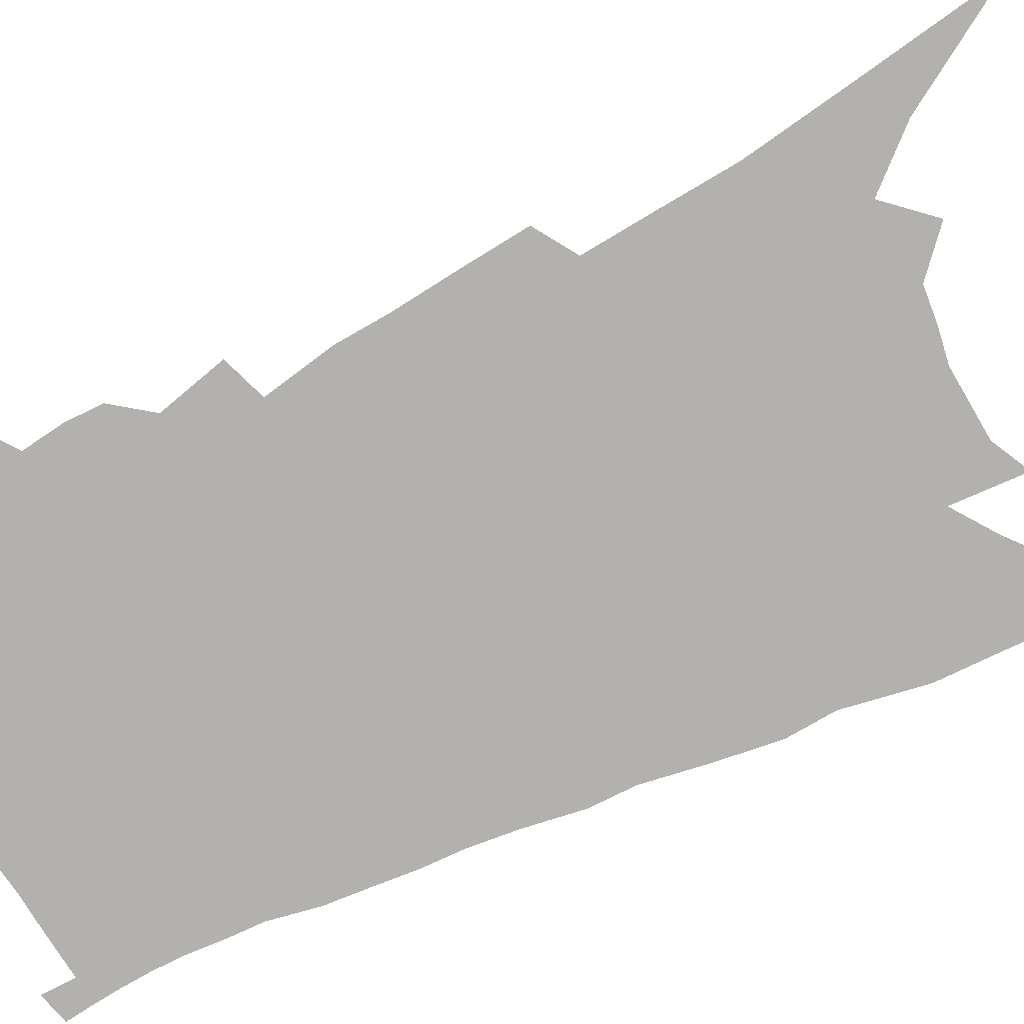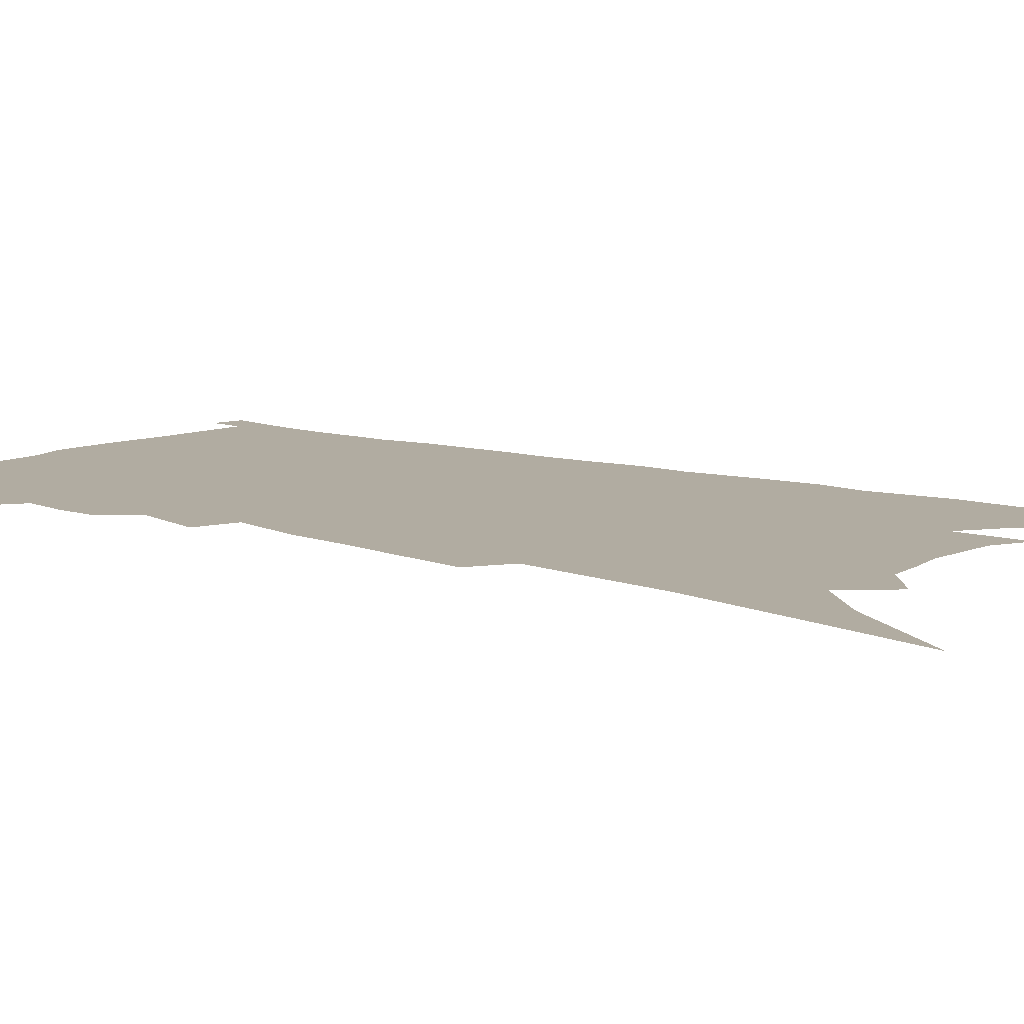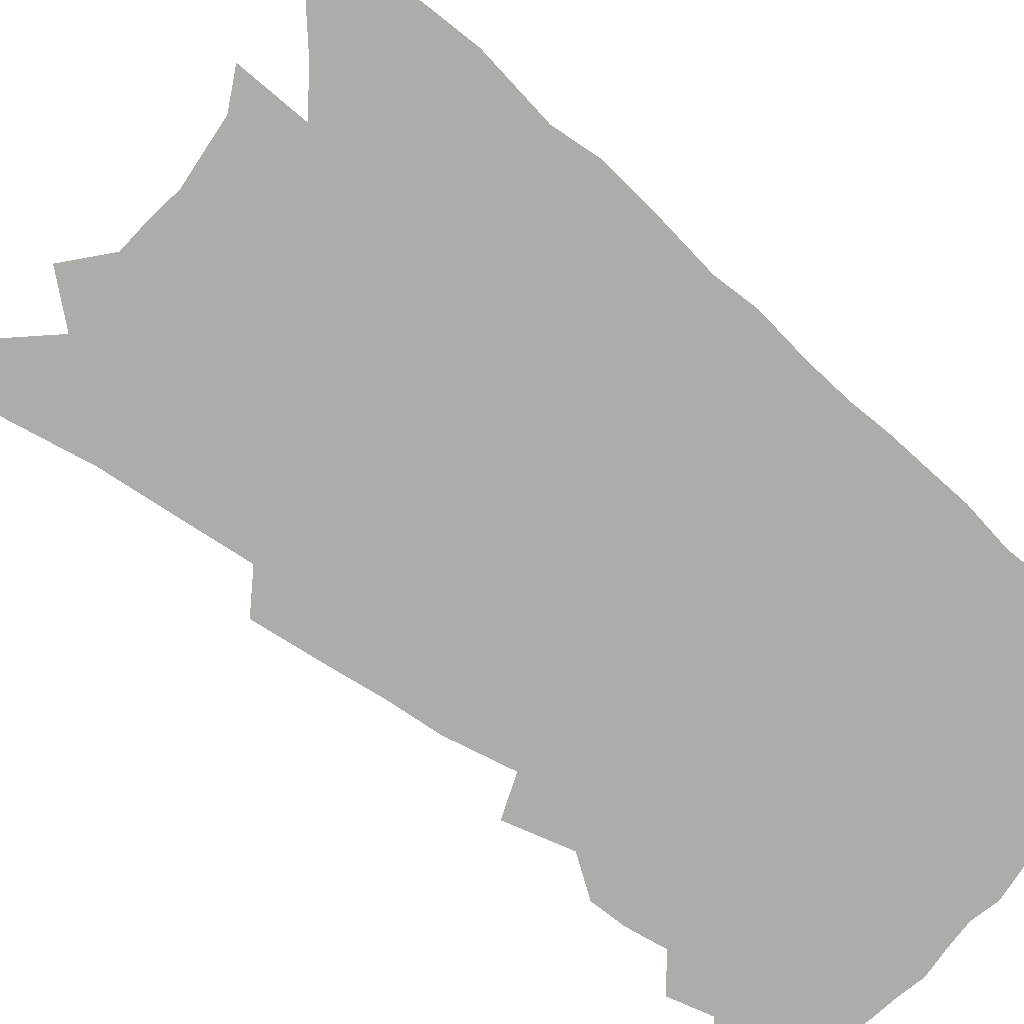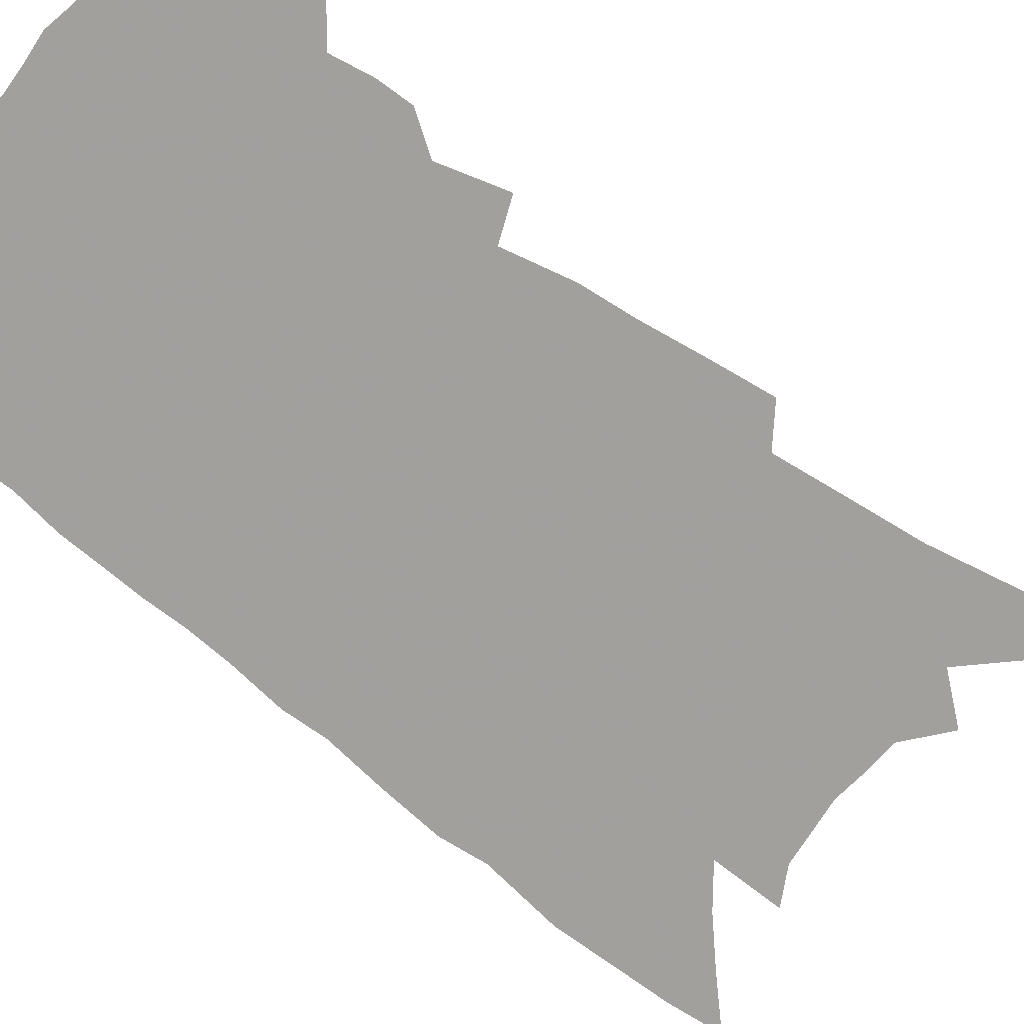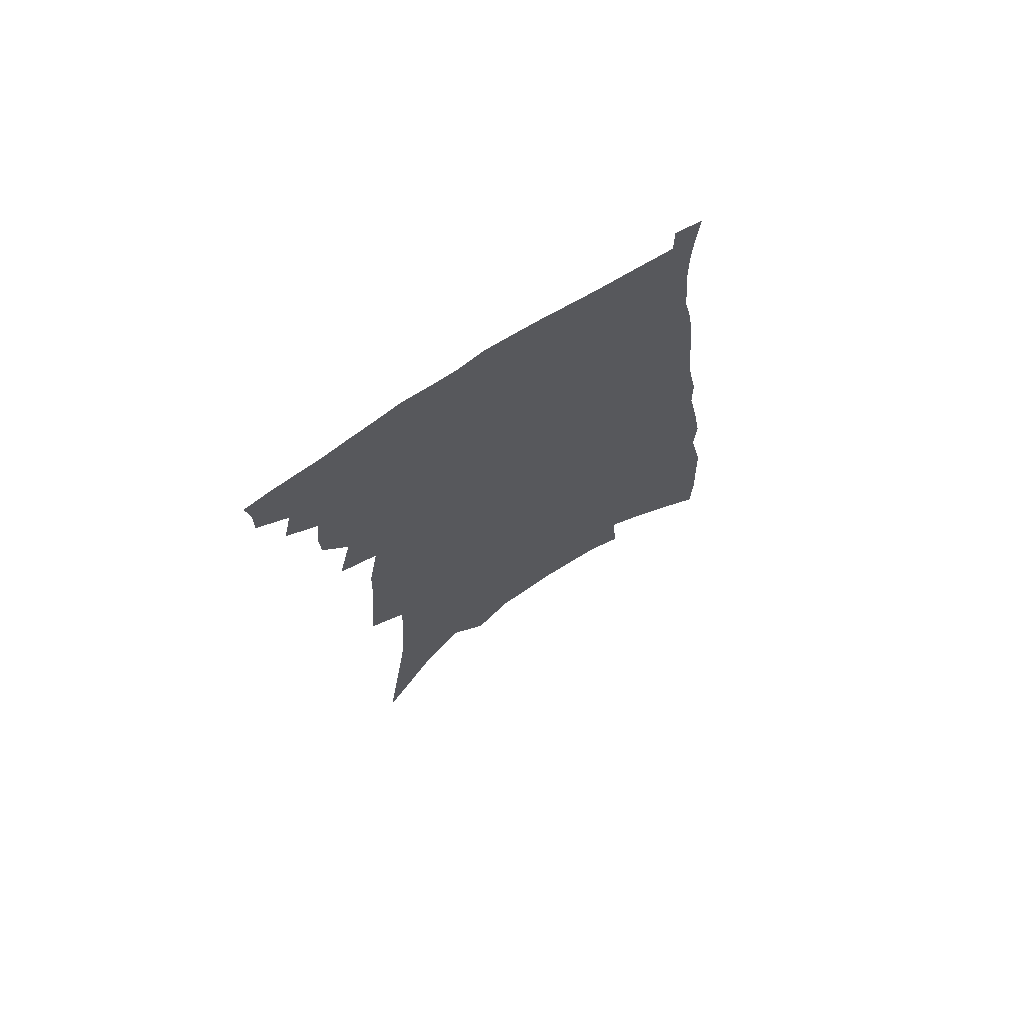
<metadata>
{"format":"obj","ext":"obj","renderer":"f3d","projection":"perspective","resolution":1024,"background":"white","views":[{"elev":-79.3,"azim":-62.2,"up":"+Z"},{"elev":10.2,"azim":-49.1,"up":"+Z"},{"elev":-77.0,"azim":54.1,"up":"+Z"},{"elev":-71.7,"azim":-124.1,"up":"+Z"},{"elev":71.8,"azim":-32.2,"up":"+Y"}]}
</metadata>
<code>
v 485.5 383.3 0
v 485.8 394.4 0
v 484.2 404.1 0
v 493.9 360.8 0
v 496.9 375.4 0
v 495.9 385.4 0
v 495.6 395.7 0
v 493.5 406.4 0
v 504.3 327.1 0
v 503.8 339.1 0
v 505.3 352.9 0
v 507.6 367.1 0
v 507.2 377.5 0
v 506.3 387.4 0
v 505 397.1 0
v 503 407.9 0
v 508.8 293 0
v 513.6 315.2 0
v 516.2 332.6 0
v 516.8 345.3 0
v 517.9 358.4 0
v 517.8 369.1 0
v 517.1 379.2 0
v 516.1 388.9 0
v 514.6 398.6 0
v 512.7 409.1 0
v 515.5 204 0
v 516.9 226.1 0
v 518.6 247.4 0
v 519.2 265.4 0
v 522.9 288.4 0
v 524.4 305.6 0
v 525.8 321.5 0
v 525.8 333.7 0
v 526.8 346.7 0
v 527.8 359.8 0
v 527.7 370.6 0
v 526.9 380.6 0
v 525.8 390.2 0
v 524.3 399.7 0
v 522 411.6 0
v 515.2 64.29 0
v 521.2 107.9 0
v 526.2 146.7 0
v 527.4 172.2 0
v 528.7 196 0
v 531.1 221.5 0
v 531.9 241.4 0
v 532.6 260 0
v 533.8 278.5 0
v 535.2 296.2 0
v 536.5 312.5 0
v 538 327.8 0
v 538.5 340 0
v 537.9 350.6 0
v 538.3 362.4 0
v 537.6 372.2 0
v 536.5 381.9 0
v 535.3 391.7 0
v 533.8 401.5 0
v 531.6 413.6 0
v 537 102.3 0
v 539.3 135.2 0
v 541.3 164.9 0
v 541.9 188.1 0
v 542 208.4 0
v 544.4 234.3 0
v 543.9 250.3 0
v 544.3 267.4 0
v 545.3 285.1 0
v 545.6 299.6 0
v 546.9 316.2 0
v 547.4 328.6 0
v 548.1 341.9 0
v 547.9 352.9 0
v 547.8 363.4 0
v 547.8 373.8 0
v 546.3 383.2 0
v 545.2 392.9 0
v 543.5 403.5 0
v 541.1 416.3 0
v 551.7 120.2 0
v 554.3 154.9 0
v 554.9 179.4 0
v 554.1 198 0
v 554.9 220.8 0
v 555.6 241.8 0
v 555.3 257.6 0
v 556 275.2 0
v 555.6 288.6 0
v 556 303.6 0
v 556.3 316.6 0
v 557.4 331.6 0
v 557.7 343.8 0
v 557.5 354.3 0
v 557.2 364.4 0
v 557.2 374.7 0
v 556.3 384.1 0
v 555.4 393.5 0
v 553.7 404 0
v 551.5 416 0
v 564.9 106.3 0
v 566 138 0
v 566.1 162.9 0
v 566.2 186.8 0
v 565.8 206.5 0
v 565.7 226.6 0
v 565.7 244.8 0
v 565.5 261.3 0
v 565.8 277.5 0
v 565.9 292.5 0
v 566 306.2 0
v 566.9 321.9 0
v 566.5 332.5 0
v 567.3 345.9 0
v 566.9 355.5 0
v 567 366.2 0
v 566.4 375.6 0
v 565.6 385 0
v 564.9 394.4 0
v 563.6 404.4 0
v 561.6 416.3 0
v 577.9 118.8 0
v 577.7 145.5 0
v 577.5 170.3 0
v 576.8 188.9 0
v 576.3 209.3 0
v 576.1 231.2 0
v 576 250.8 0
v 575.4 264.2 0
v 575.7 280.3 0
v 575.6 294.1 0
v 575.6 307.7 0
v 576.1 323.3 0
v 576.4 335.8 0
v 576.3 346.4 0
v 576.2 356.6 0
v 576.4 367.4 0
v 575.7 376.4 0
v 575.4 385.8 0
v 574.4 395.4 0
v 573.3 405.5 0
v 571.1 419.1 0
v 589.4 120.2 0
v 588.8 149.6 0
v 588.2 171.7 0
v 587.4 192.3 0
v 586.7 213.3 0
v 586.4 228.4 0
v 585.2 254.7 0
v 585.4 267.4 0
v 585.4 281.3 0
v 585.3 296.2 0
v 585.1 309.7 0
v 585.3 324.1 0
v 585.3 336.5 0
v 585.4 347.1 0
v 585.3 357 0
v 585.3 367.6 0
v 585.1 377 0
v 584.8 386.3 0
v 584.3 395.7 0
v 582.9 406.6 0
v 581.3 418.7 0
v 600.9 122.4 0
v 599.8 150.3 0
v 598.9 172.5 0
v 597.9 194.4 0
v 597.1 214 0
v 596.6 229.1 0
v 596.4 246.5 0
v 595.6 262.9 0
v 595 281.9 0
v 594.6 297.2 0
v 594.4 310.6 0
v 594.3 324.4 0
v 594.4 335.4 0
v 594.4 347.7 0
v 594.5 357.8 0
v 594.5 368 0
v 594.6 377.4 0
v 594.3 386.7 0
v 593.8 396.3 0
v 592.9 406.7 0
v 591.7 417.9 0
v 612.5 121.9 0
v 610.9 149.8 0
v 610 170 0
v 608.7 192.6 0
v 607.6 212.2 0
v 606.7 232.2 0
v 606.1 249.5 0
v 605.1 267.8 0
v 604.6 281.3 0
v 604 297.1 0
v 603.7 310.4 0
v 603.5 323.1 0
v 603.3 336.1 0
v 603.4 347 0
v 603.4 358.3 0
v 603.6 368.3 0
v 603.8 377.6 0
v 604.1 386.8 0
v 604.1 395.9 0
v 603.4 405.9 0
v 602.4 416.5 0
v 624.2 121.4 0
v 622.8 144.7 0
v 621 168.9 0
v 619.9 188.8 0
v 618.2 210.5 0
v 616.8 231.5 0
v 615.8 248.9 0
v 615.1 264.9 0
v 614.1 280.7 0
v 613.8 294.3 0
v 613.1 308.6 0
v 613.1 320.8 0
v 612.1 336.4 0
v 612.4 346.7 0
v 612.2 358.3 0
v 612.6 367.6 0
v 612.9 377.3 0
v 613.1 386.7 0
v 613.4 395.8 0
v 613.5 405.1 0
v 613 415.1 0
v 636.7 115.6 0
v 634.9 139.6 0
v 633.5 161.3 0
v 631.1 185.8 0
v 629.3 206.8 0
v 627.4 227.8 0
v 626.6 244.2 0
v 626.6 258.1 0
v 623.9 278.6 0
v 623.6 292 0
v 622.7 306.3 0
v 623.3 317 0
v 622.2 332.1 0
v 622 344 0
v 621 357.1 0
v 621.7 366.7 0
v 621.7 378 0
v 622.1 386.6 0
v 622.5 395.6 0
v 622.9 404.6 0
v 622.7 414.5 0
v 648.3 130.6 0
v 645.5 156.3 0
v 643.8 177.7 0
v 641.7 199.4 0
v 639.4 220.6 0
v 637.6 239.5 0
v 637 255.2 0
v 635.9 271.3 0
v 634.3 287.6 0
v 633.9 301 0
v 632.6 316.4 0
v 632 329.3 0
v 632.4 340.4 0
v 631.4 353.2 0
v 631.1 365 0
v 630.5 376.9 0
v 631 386.3 0
v 631.6 395.2 0
v 632 404.3 0
v 632.2 413.8 0
v 662.9 119 0
v 660.7 142.9 0
v 658.1 166.4 0
v 656.2 187.6 0
v 653.7 209 0
v 651.5 228.8 0
v 649.7 247 0
v 648.3 263.8 0
v 646.9 279.8 0
v 644.7 296.6 0
v 643.7 310.9 0
v 644.4 322.6 0
v 642.3 337.8 0
v 640.8 351.6 0
v 640.5 363.3 0
v 640.2 374.4 0
v 640.3 384.8 0
v 640.5 394.8 0
v 641 403.9 0
v 641.5 413 0
v 641.4 424.2 0
v 678.3 106 0
v 678.8 124.6 0
v 677.8 145.2 0
v 677 164.9 0
v 671.7 191.5 0
v 672.3 207.6 0
v 669 228.5 0
v 665 249.5 0
v 664.6 264.7 0
v 661.2 283.4 0
v 659.1 299.6 0
v 658.3 313.5 0
v 656.7 328.2 0
v 655.2 342.3 0
v 651.7 358.8 0
v 651.1 370.5 0
v 649.9 383.2 0
v 649.7 393.9 0
v 650 403.3 0
v 650.6 412.4 0
v 651.5 421.8 0
f 5 6 1
f 1 6 2
f 6 7 2
f 2 7 3
f 7 8 3
f 11 12 4
f 4 12 5
f 12 13 5
f 5 13 6
f 13 14 6
f 6 14 7
f 14 15 7
f 7 15 8
f 15 16 8
f 18 19 9
f 9 19 10
f 19 20 10
f 10 20 11
f 20 21 11
f 11 21 12
f 21 22 12
f 12 22 13
f 22 23 13
f 13 23 14
f 23 24 14
f 14 24 15
f 24 25 15
f 15 25 16
f 25 26 16
f 31 32 17
f 17 32 18
f 32 33 18
f 18 33 19
f 33 34 19
f 19 34 20
f 34 35 20
f 20 35 21
f 35 36 21
f 21 36 22
f 36 37 22
f 22 37 23
f 37 38 23
f 23 38 24
f 38 39 24
f 24 39 25
f 39 40 25
f 25 40 26
f 40 41 26
f 46 47 27
f 27 47 28
f 47 48 28
f 28 48 29
f 48 49 29
f 29 49 30
f 49 50 30
f 30 50 31
f 50 51 31
f 31 51 32
f 51 52 32
f 32 52 33
f 52 53 33
f 33 53 34
f 53 54 34
f 34 54 35
f 54 55 35
f 35 55 36
f 55 56 36
f 36 56 37
f 56 57 37
f 37 57 38
f 57 58 38
f 38 58 39
f 58 59 39
f 39 59 40
f 59 60 40
f 40 60 41
f 60 61 41
f 42 62 43
f 62 63 43
f 43 63 44
f 63 64 44
f 44 64 45
f 64 65 45
f 45 65 46
f 65 66 46
f 46 66 47
f 66 67 47
f 47 67 48
f 67 68 48
f 48 68 49
f 68 69 49
f 49 69 50
f 69 70 50
f 50 70 51
f 70 71 51
f 51 71 52
f 71 72 52
f 52 72 53
f 72 73 53
f 53 73 54
f 73 74 54
f 54 74 55
f 74 75 55
f 55 75 56
f 75 76 56
f 56 76 57
f 76 77 57
f 57 77 58
f 77 78 58
f 58 78 59
f 78 79 59
f 59 79 60
f 79 80 60
f 60 80 61
f 80 81 61
f 62 82 63
f 82 83 63
f 63 83 64
f 83 84 64
f 64 84 65
f 84 85 65
f 65 85 66
f 85 86 66
f 66 86 67
f 86 87 67
f 67 87 68
f 87 88 68
f 68 88 69
f 88 89 69
f 69 89 70
f 89 90 70
f 70 90 71
f 90 91 71
f 71 91 72
f 91 92 72
f 72 92 73
f 92 93 73
f 73 93 74
f 93 94 74
f 74 94 75
f 94 95 75
f 75 95 76
f 95 96 76
f 76 96 77
f 96 97 77
f 77 97 78
f 97 98 78
f 78 98 79
f 98 99 79
f 79 99 80
f 99 100 80
f 80 100 81
f 100 101 81
f 102 103 82
f 82 103 83
f 103 104 83
f 83 104 84
f 104 105 84
f 84 105 85
f 105 106 85
f 85 106 86
f 106 107 86
f 86 107 87
f 107 108 87
f 87 108 88
f 108 109 88
f 88 109 89
f 109 110 89
f 89 110 90
f 110 111 90
f 90 111 91
f 111 112 91
f 91 112 92
f 112 113 92
f 92 113 93
f 113 114 93
f 93 114 94
f 114 115 94
f 94 115 95
f 115 116 95
f 95 116 96
f 116 117 96
f 96 117 97
f 117 118 97
f 97 118 98
f 118 119 98
f 98 119 99
f 119 120 99
f 99 120 100
f 120 121 100
f 100 121 101
f 121 122 101
f 102 123 103
f 123 124 103
f 103 124 104
f 124 125 104
f 104 125 105
f 125 126 105
f 105 126 106
f 126 127 106
f 106 127 107
f 127 128 107
f 107 128 108
f 128 129 108
f 108 129 109
f 129 130 109
f 109 130 110
f 130 131 110
f 110 131 111
f 131 132 111
f 111 132 112
f 132 133 112
f 112 133 113
f 133 134 113
f 113 134 114
f 134 135 114
f 114 135 115
f 135 136 115
f 115 136 116
f 136 137 116
f 116 137 117
f 137 138 117
f 117 138 118
f 138 139 118
f 118 139 119
f 139 140 119
f 119 140 120
f 140 141 120
f 120 141 121
f 141 142 121
f 121 142 122
f 142 143 122
f 123 144 124
f 144 145 124
f 124 145 125
f 145 146 125
f 125 146 126
f 146 147 126
f 126 147 127
f 147 148 127
f 127 148 128
f 148 149 128
f 128 149 129
f 149 150 129
f 129 150 130
f 150 151 130
f 130 151 131
f 151 152 131
f 131 152 132
f 152 153 132
f 132 153 133
f 153 154 133
f 133 154 134
f 154 155 134
f 134 155 135
f 155 156 135
f 135 156 136
f 156 157 136
f 136 157 137
f 157 158 137
f 137 158 138
f 158 159 138
f 138 159 139
f 159 160 139
f 139 160 140
f 160 161 140
f 140 161 141
f 161 162 141
f 141 162 142
f 162 163 142
f 142 163 143
f 163 164 143
f 144 165 145
f 165 166 145
f 145 166 146
f 166 167 146
f 146 167 147
f 167 168 147
f 147 168 148
f 168 169 148
f 148 169 149
f 169 170 149
f 149 170 150
f 170 171 150
f 150 171 151
f 171 172 151
f 151 172 152
f 172 173 152
f 152 173 153
f 173 174 153
f 153 174 154
f 174 175 154
f 154 175 155
f 175 176 155
f 155 176 156
f 176 177 156
f 156 177 157
f 177 178 157
f 157 178 158
f 178 179 158
f 158 179 159
f 179 180 159
f 159 180 160
f 180 181 160
f 160 181 161
f 181 182 161
f 161 182 162
f 182 183 162
f 162 183 163
f 183 184 163
f 163 184 164
f 184 185 164
f 165 186 166
f 186 187 166
f 166 187 167
f 187 188 167
f 167 188 168
f 188 189 168
f 168 189 169
f 189 190 169
f 169 190 170
f 190 191 170
f 170 191 171
f 191 192 171
f 171 192 172
f 192 193 172
f 172 193 173
f 193 194 173
f 173 194 174
f 194 195 174
f 174 195 175
f 195 196 175
f 175 196 176
f 196 197 176
f 176 197 177
f 197 198 177
f 177 198 178
f 198 199 178
f 178 199 179
f 199 200 179
f 179 200 180
f 200 201 180
f 180 201 181
f 201 202 181
f 181 202 182
f 202 203 182
f 182 203 183
f 203 204 183
f 183 204 184
f 204 205 184
f 184 205 185
f 205 206 185
f 186 207 187
f 207 208 187
f 187 208 188
f 208 209 188
f 188 209 189
f 209 210 189
f 189 210 190
f 210 211 190
f 190 211 191
f 211 212 191
f 191 212 192
f 212 213 192
f 192 213 193
f 213 214 193
f 193 214 194
f 214 215 194
f 194 215 195
f 215 216 195
f 195 216 196
f 216 217 196
f 196 217 197
f 217 218 197
f 197 218 198
f 218 219 198
f 198 219 199
f 219 220 199
f 199 220 200
f 220 221 200
f 200 221 201
f 221 222 201
f 201 222 202
f 222 223 202
f 202 223 203
f 223 224 203
f 203 224 204
f 224 225 204
f 204 225 205
f 225 226 205
f 205 226 206
f 226 227 206
f 207 228 208
f 228 229 208
f 208 229 209
f 229 230 209
f 209 230 210
f 230 231 210
f 210 231 211
f 231 232 211
f 211 232 212
f 232 233 212
f 212 233 213
f 233 234 213
f 213 234 214
f 234 235 214
f 214 235 215
f 235 236 215
f 215 236 216
f 236 237 216
f 216 237 217
f 237 238 217
f 217 238 218
f 238 239 218
f 218 239 219
f 239 240 219
f 219 240 220
f 240 241 220
f 220 241 221
f 241 242 221
f 221 242 222
f 242 243 222
f 222 243 223
f 243 244 223
f 223 244 224
f 244 245 224
f 224 245 225
f 245 246 225
f 225 246 226
f 246 247 226
f 226 247 227
f 247 248 227
f 229 249 230
f 249 250 230
f 230 250 231
f 250 251 231
f 231 251 232
f 251 252 232
f 232 252 233
f 252 253 233
f 233 253 234
f 253 254 234
f 234 254 235
f 254 255 235
f 235 255 236
f 255 256 236
f 236 256 237
f 256 257 237
f 237 257 238
f 257 258 238
f 238 258 239
f 258 259 239
f 239 259 240
f 259 260 240
f 240 260 241
f 260 261 241
f 241 261 242
f 261 262 242
f 242 262 243
f 262 263 243
f 243 263 244
f 263 264 244
f 244 264 245
f 264 265 245
f 245 265 246
f 265 266 246
f 246 266 247
f 266 267 247
f 247 267 248
f 267 268 248
f 249 269 250
f 269 270 250
f 250 270 251
f 270 271 251
f 251 271 252
f 271 272 252
f 252 272 253
f 272 273 253
f 253 273 254
f 273 274 254
f 254 274 255
f 274 275 255
f 255 275 256
f 275 276 256
f 256 276 257
f 276 277 257
f 257 277 258
f 277 278 258
f 258 278 259
f 278 279 259
f 259 279 260
f 279 280 260
f 260 280 261
f 280 281 261
f 261 281 262
f 281 282 262
f 262 282 263
f 282 283 263
f 263 283 264
f 283 284 264
f 264 284 265
f 284 285 265
f 265 285 266
f 285 286 266
f 266 286 267
f 286 287 267
f 267 287 268
f 287 288 268
f 269 290 270
f 290 291 270
f 270 291 271
f 291 292 271
f 271 292 272
f 292 293 272
f 272 293 273
f 293 294 273
f 273 294 274
f 294 295 274
f 274 295 275
f 295 296 275
f 275 296 276
f 296 297 276
f 276 297 277
f 297 298 277
f 277 298 278
f 298 299 278
f 278 299 279
f 299 300 279
f 279 300 280
f 300 301 280
f 280 301 281
f 301 302 281
f 281 302 282
f 302 303 282
f 282 303 283
f 303 304 283
f 283 304 284
f 304 305 284
f 284 305 285
f 305 306 285
f 285 306 286
f 306 307 286
f 286 307 287
f 307 308 287
f 287 308 288
f 308 309 288
f 288 309 289
f 309 310 289

</code>
